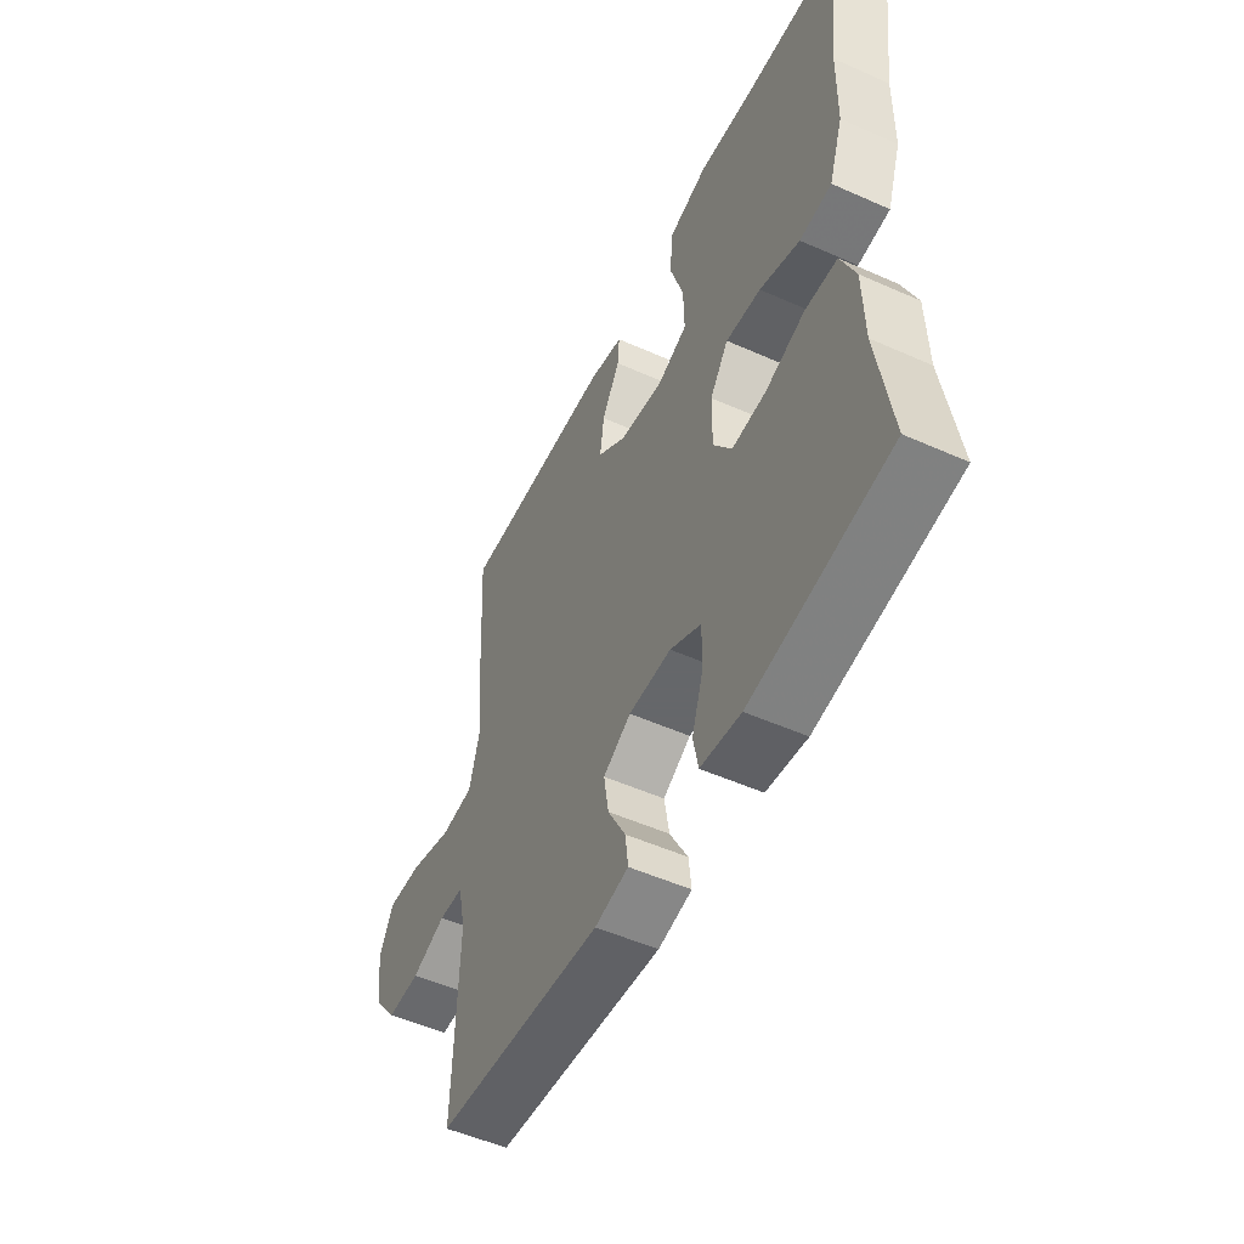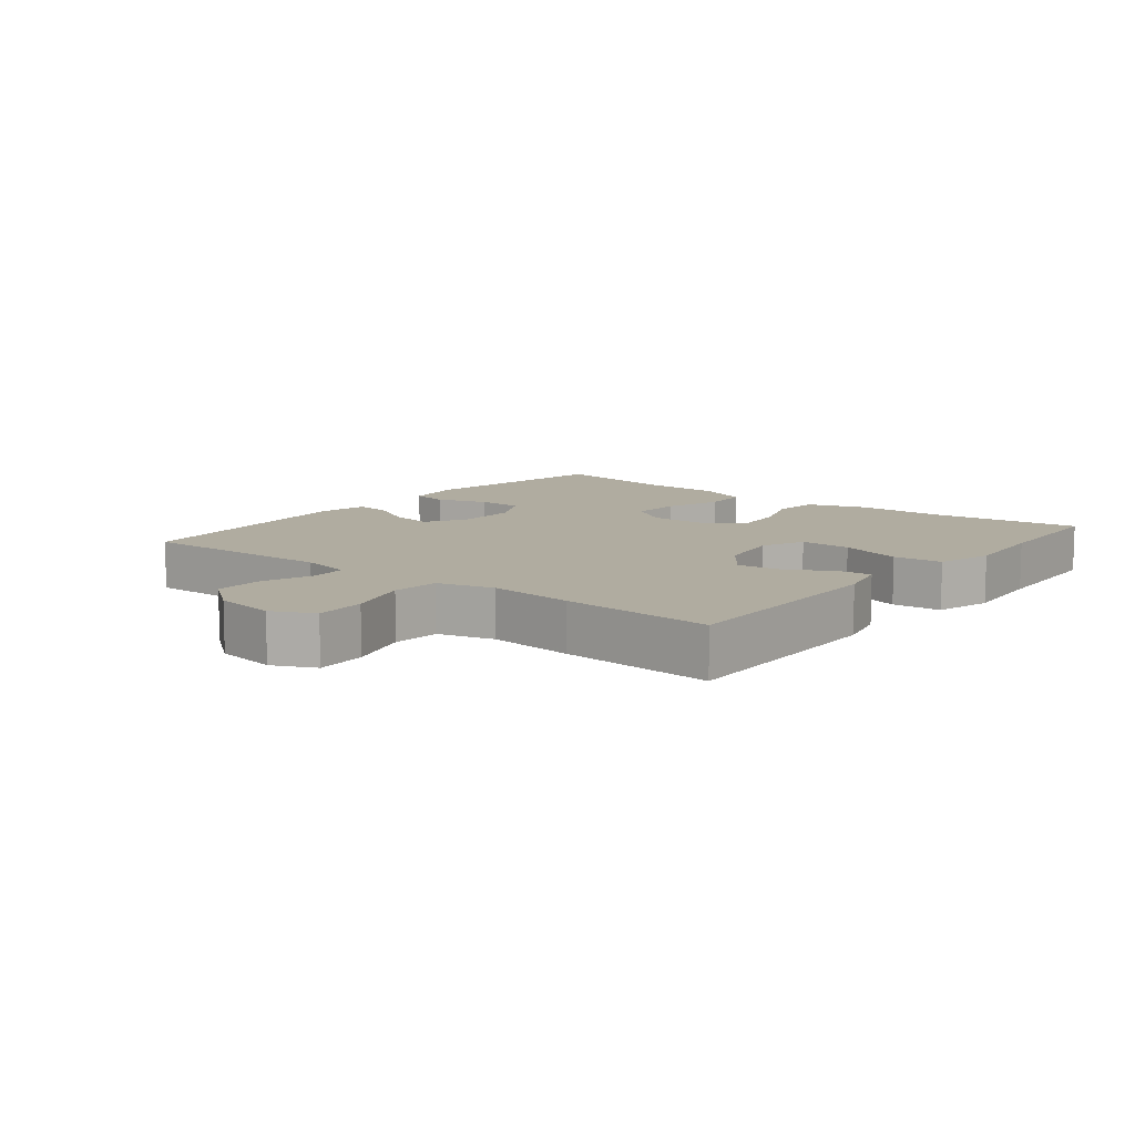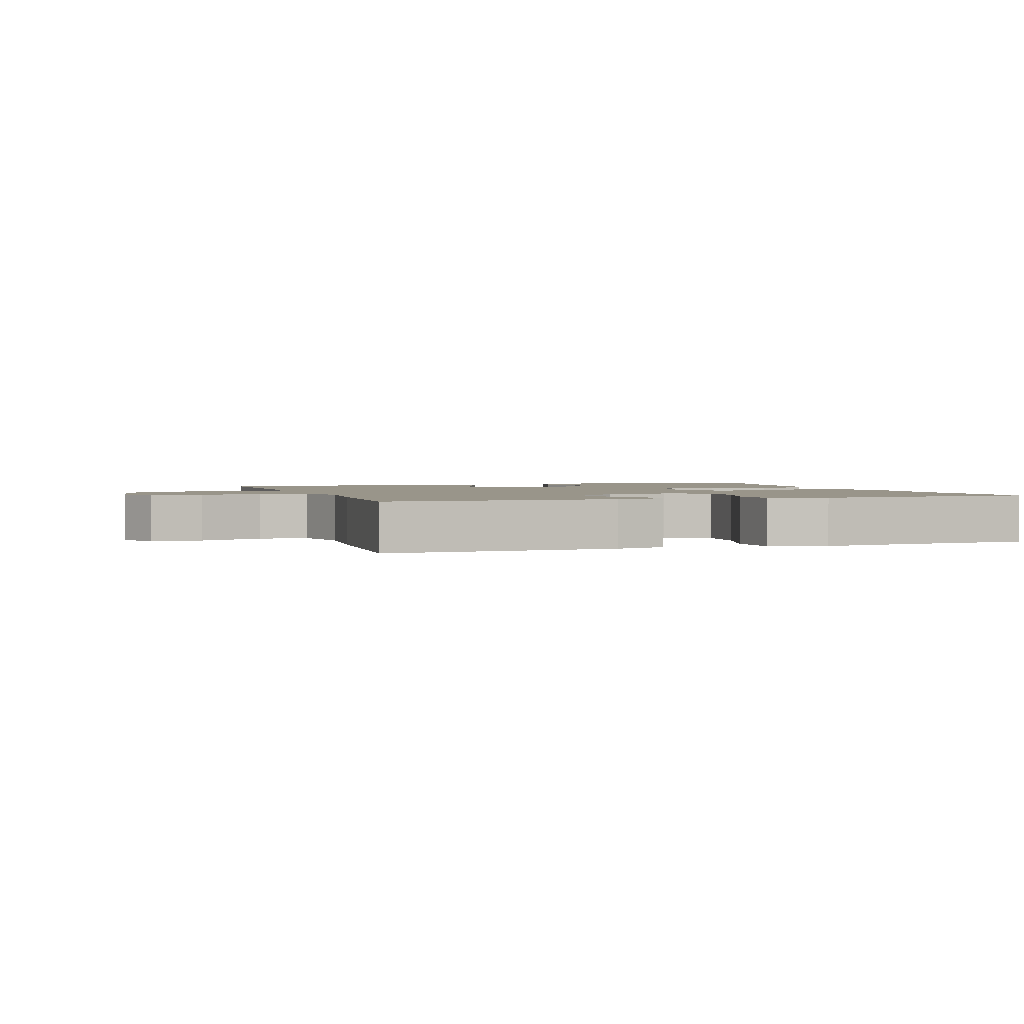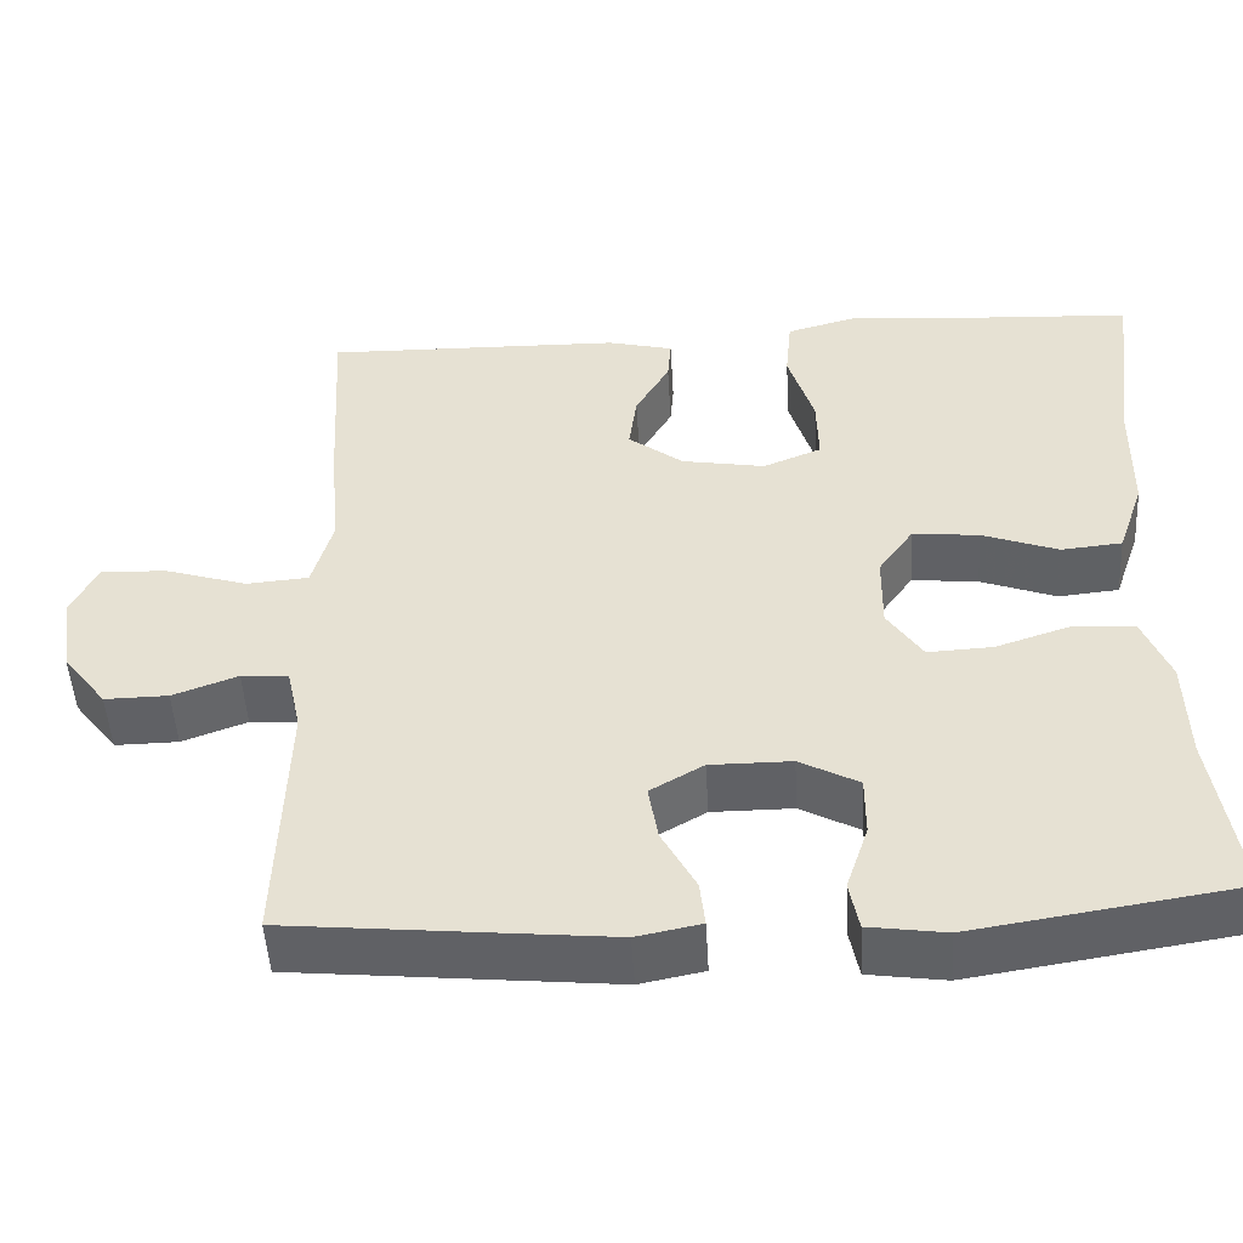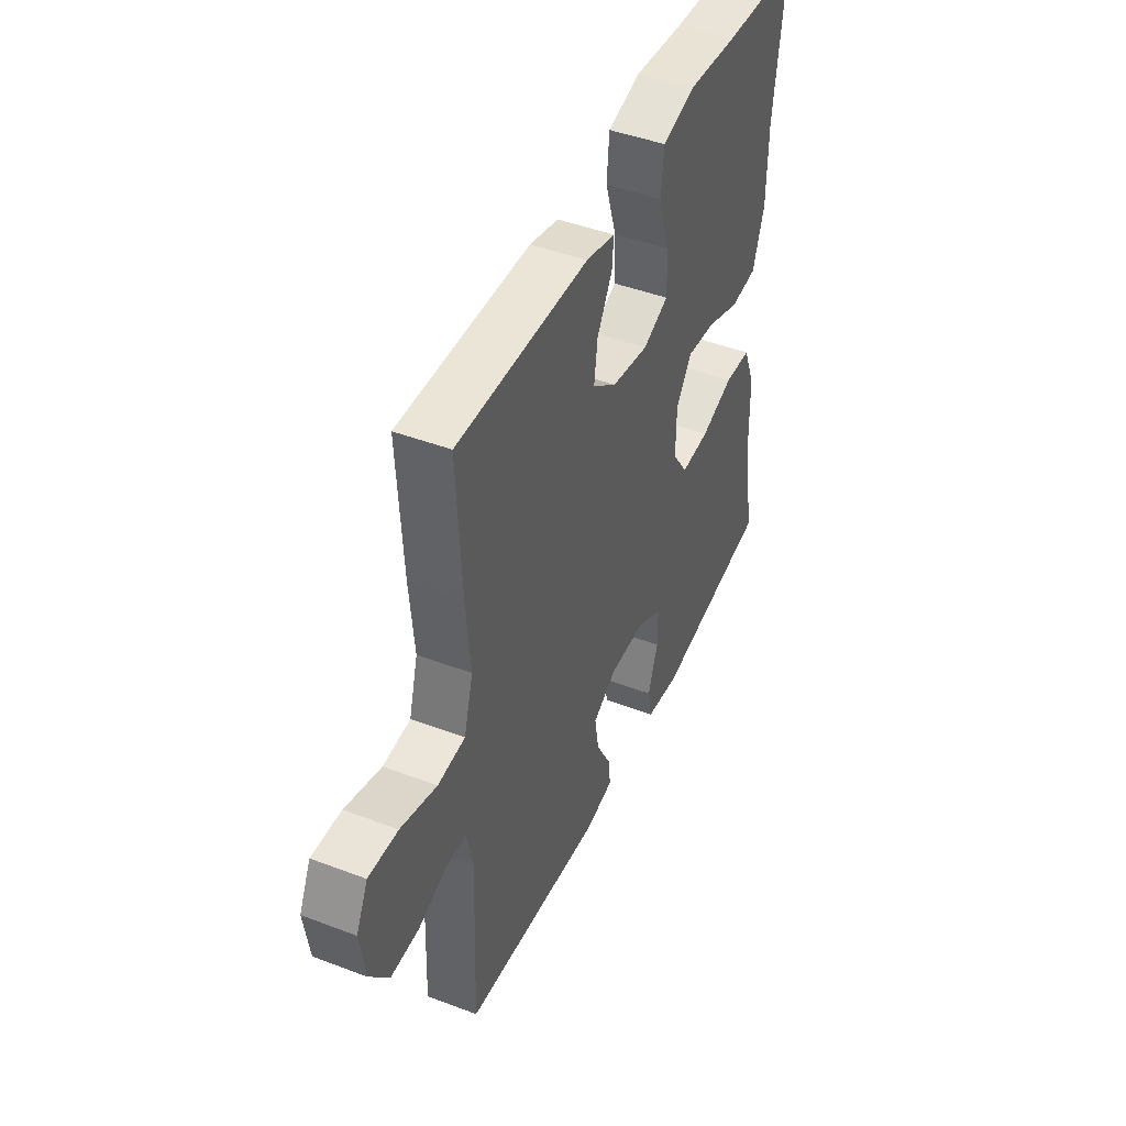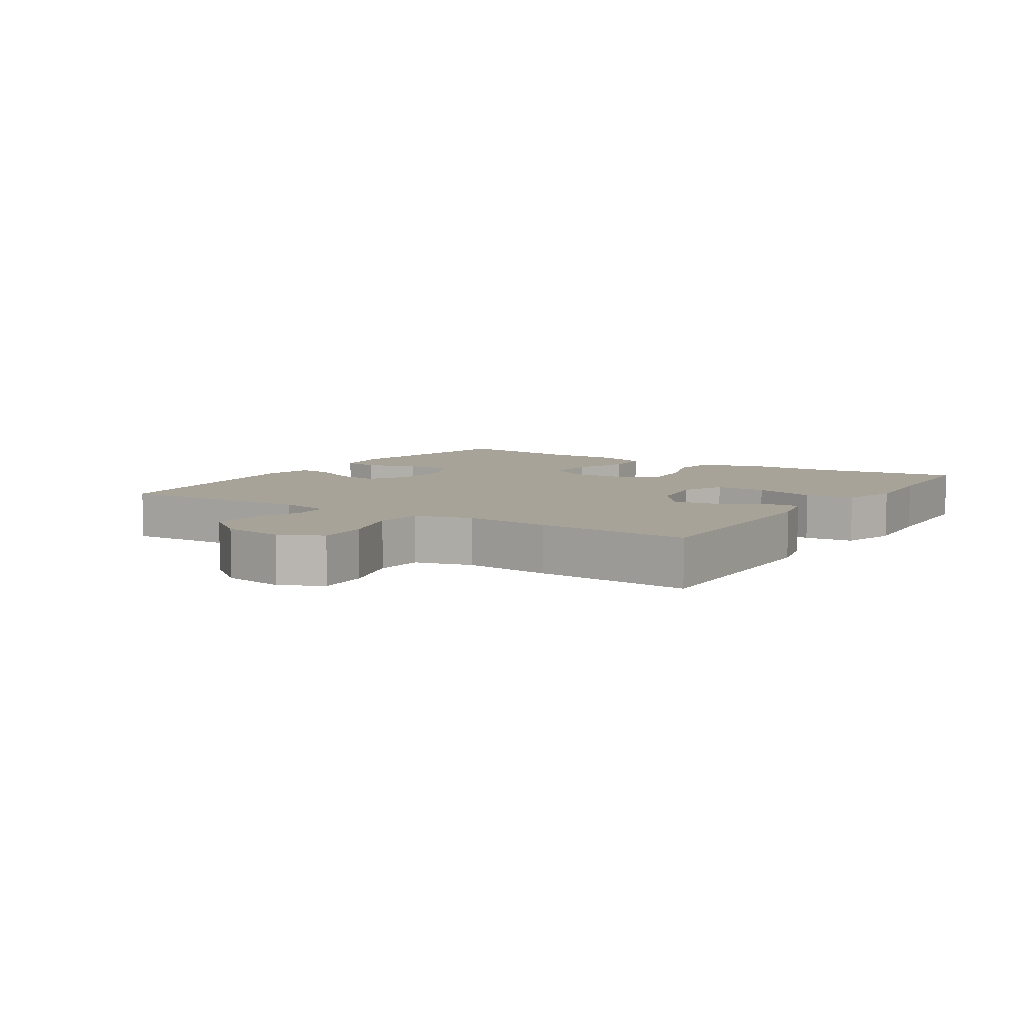
<metadata>
{"format":"obj","ext":"obj","renderer":"f3d","projection":"perspective","resolution":1024,"background":"white","views":[{"elev":-52.0,"azim":64.3,"up":"+Z"},{"elev":10.0,"azim":-51.2,"up":"+Y"},{"elev":2.0,"azim":-18.6,"up":"+Y"},{"elev":-49.4,"azim":3.3,"up":"+Z"},{"elev":45.2,"azim":-66.3,"up":"+Z"},{"elev":6.9,"azim":-57.1,"up":"+Y"}]}
</metadata>
<code>
v -0.5 0.07 0.5
v -0.151 0.07 0.493
v -0.074 0.07 0.474
v -0.078 0.07 0.424
v -0.118 0.07 0.355
v -0.127 0.07 0.287
v -0.063 0.07 0.238
v 0.035 0.07 0.221
v 0.103 0.07 0.249
v 0.101 0.07 0.328
v 0.071 0.07 0.424
v 0.078 0.07 0.499
v 0.165 0.07 0.523
v 0.298 0.07 0.511
v 0.5 0.07 0.5
v 0.471 0.07 0.272
v 0.469 0.07 0.136
v 0.438 0.07 0.046
v 0.367 0.07 0.039
v 0.278 0.07 0.072
v 0.2 0.07 0.08
v 0.159 0.07 0.022
v 0.158 0.07 -0.067
v 0.199 0.07 -0.128
v 0.275 0.07 -0.124
v 0.363 0.07 -0.095
v 0.434 0.07 -0.099
v 0.466 0.07 -0.178
v 0.469 0.07 -0.299
v 0.5 0.07 -0.5
v 0.192 0.07 -0.548
v 0.102 0.07 -0.535
v 0.091 0.07 -0.478
v 0.117 0.07 -0.4
v 0.117 0.07 -0.33
v 0.048 0.07 -0.293
v -0.047 0.07 -0.293
v -0.109 0.07 -0.329
v -0.098 0.07 -0.395
v -0.058 0.07 -0.469
v -0.052 0.07 -0.522
v -0.127 0.07 -0.537
v -0.5 0.07 -0.5
v -0.49 0.07 -0.199
v -0.507 0.07 -0.121
v -0.562 0.07 -0.118
v -0.638 0.07 -0.146
v -0.712 0.07 -0.147
v -0.763 0.07 -0.081
v -0.777 0.07 0.013
v -0.746 0.07 0.077
v -0.668 0.07 0.073
v -0.572 0.07 0.043
v -0.499 0.07 0.049
v -0.475 0.07 0.135
v -0.487 0.07 0.266
v -0.5 0 0.5
v -0.151 0 0.493
v -0.074 0 0.474
v -0.078 0 0.424
v -0.118 0 0.355
v -0.127 0 0.287
v -0.063 0 0.238
v 0.035 0 0.221
v 0.103 0 0.249
v 0.101 0 0.328
v 0.071 0 0.424
v 0.078 0 0.499
v 0.165 0 0.523
v 0.298 0 0.511
v 0.5 0 0.5
v 0.471 0 0.272
v 0.469 0 0.136
v 0.438 0 0.046
v 0.367 0 0.039
v 0.278 0 0.072
v 0.2 0 0.08
v 0.159 0 0.022
v 0.158 0 -0.067
v 0.199 0 -0.128
v 0.275 0 -0.124
v 0.363 0 -0.095
v 0.434 0 -0.099
v 0.466 0 -0.178
v 0.469 0 -0.299
v 0.5 0 -0.5
v 0.192 0 -0.548
v 0.102 0 -0.535
v 0.091 0 -0.478
v 0.117 0 -0.4
v 0.117 0 -0.33
v 0.048 0 -0.293
v -0.047 0 -0.293
v -0.109 0 -0.329
v -0.098 0 -0.395
v -0.058 0 -0.469
v -0.052 0 -0.522
v -0.127 0 -0.537
v -0.5 0 -0.5
v -0.49 0 -0.199
v -0.507 0 -0.121
v -0.562 0 -0.118
v -0.638 0 -0.146
v -0.712 0 -0.147
v -0.763 0 -0.081
v -0.777 0 0.013
v -0.746 0 0.077
v -0.668 0 0.073
v -0.572 0 0.043
v -0.499 0 0.049
v -0.475 0 0.135
v -0.487 0 0.266
f 3 4 5
f 2 3 5
f 1 2 5
f 56 1 5
f 55 56 5
f 54 55 5 6
f 51 52 53
f 50 51 53
f 49 50 53
f 48 49 53
f 47 48 53
f 46 47 53
f 45 46 53 54
f 54 6 7
f 45 54 7
f 44 45 7
f 42 43 44
f 41 42 44
f 40 41 44
f 39 40 44
f 38 39 44
f 44 7 8
f 38 44 8
f 37 38 8
f 32 33 34
f 31 32 34
f 30 31 34
f 29 30 34
f 29 34 35
f 28 29 35
f 27 28 35
f 26 27 35
f 25 26 35
f 24 25 35 36
f 18 19 20
f 17 18 20
f 16 17 20
f 16 20 21
f 15 16 21
f 14 15 21
f 13 14 21
f 12 13 21
f 11 12 21
f 10 11 21
f 9 10 21 22
f 9 22 23
f 8 9 23
f 37 8 23
f 23 24 36 37
f 61 60 59
f 61 59 58
f 61 58 57
f 61 57 112
f 61 112 111
f 62 61 111 110
f 109 108 107
f 109 107 106
f 109 106 105
f 109 105 104
f 109 104 103
f 109 103 102
f 110 109 102 101
f 63 62 110
f 63 110 101
f 63 101 100
f 100 99 98
f 100 98 97
f 100 97 96
f 100 96 95
f 100 95 94
f 64 63 100
f 64 100 94
f 64 94 93
f 90 89 88
f 90 88 87
f 90 87 86
f 90 86 85
f 91 90 85
f 91 85 84
f 91 84 83
f 91 83 82
f 91 82 81
f 92 91 81 80
f 76 75 74
f 76 74 73
f 76 73 72
f 77 76 72
f 77 72 71
f 77 71 70
f 77 70 69
f 77 69 68
f 77 68 67
f 77 67 66
f 78 77 66 65
f 79 78 65
f 79 65 64
f 79 64 93
f 93 92 80 79
f 1 57 58 2
f 2 58 59 3
f 3 59 60 4
f 4 60 61 5
f 5 61 62 6
f 6 62 63 7
f 7 63 64 8
f 8 64 65 9
f 9 65 66 10
f 10 66 67 11
f 11 67 68 12
f 12 68 69 13
f 13 69 70 14
f 14 70 71 15
f 15 71 72 16
f 16 72 73 17
f 17 73 74 18
f 18 74 75 19
f 19 75 76 20
f 20 76 77 21
f 21 77 78 22
f 22 78 79 23
f 23 79 80 24
f 24 80 81 25
f 25 81 82 26
f 26 82 83 27
f 27 83 84 28
f 28 84 85 29
f 29 85 86 30
f 30 86 87 31
f 31 87 88 32
f 32 88 89 33
f 33 89 90 34
f 34 90 91 35
f 35 91 92 36
f 36 92 93 37
f 37 93 94 38
f 38 94 95 39
f 39 95 96 40
f 40 96 97 41
f 41 97 98 42
f 42 98 99 43
f 43 99 100 44
f 44 100 101 45
f 45 101 102 46
f 46 102 103 47
f 47 103 104 48
f 48 104 105 49
f 49 105 106 50
f 50 106 107 51
f 51 107 108 52
f 52 108 109 53
f 53 109 110 54
f 54 110 111 55
f 55 111 112 56
f 56 112 57 1

</code>
